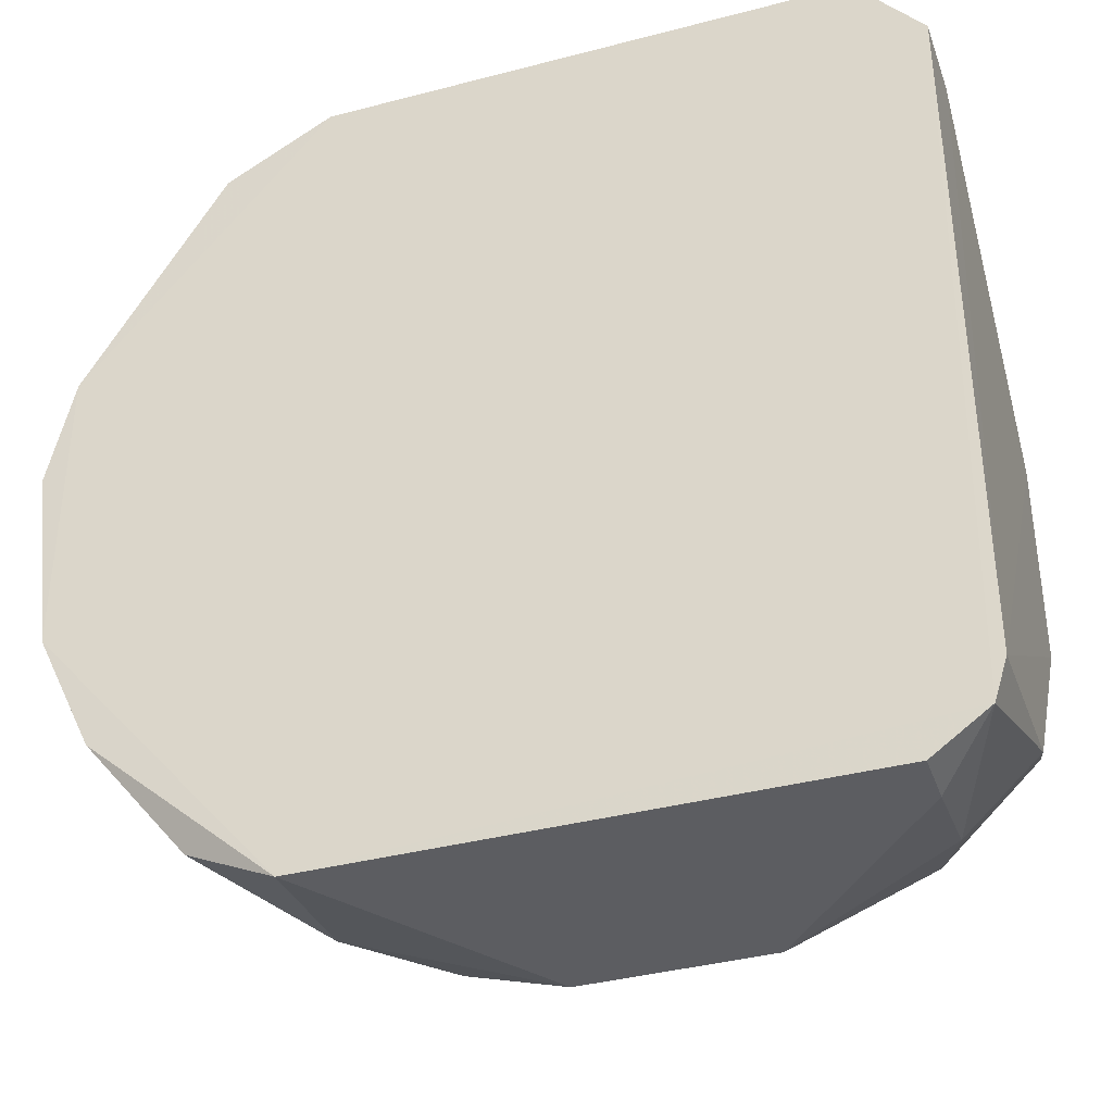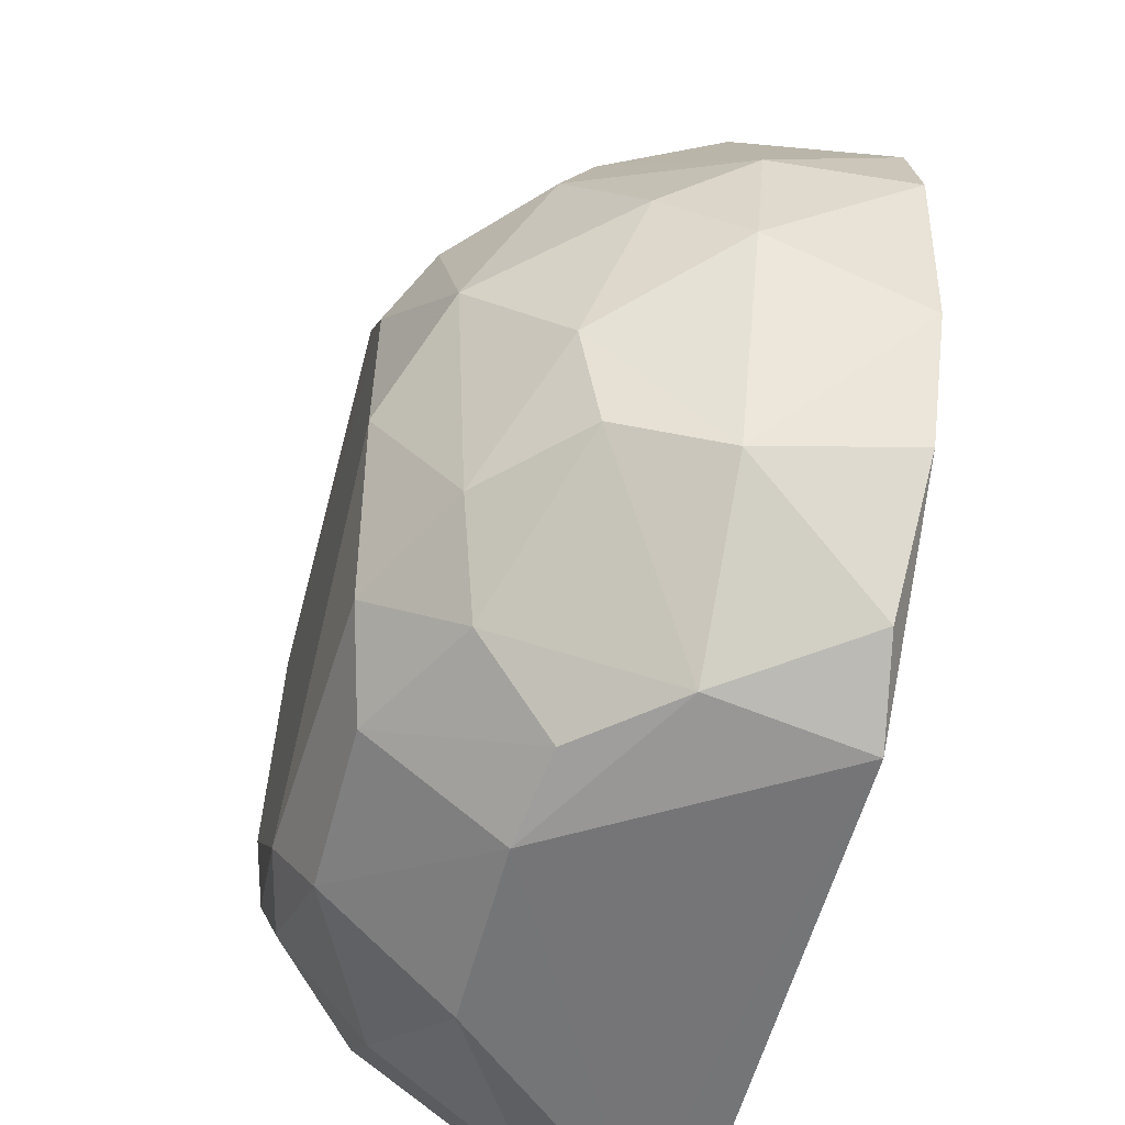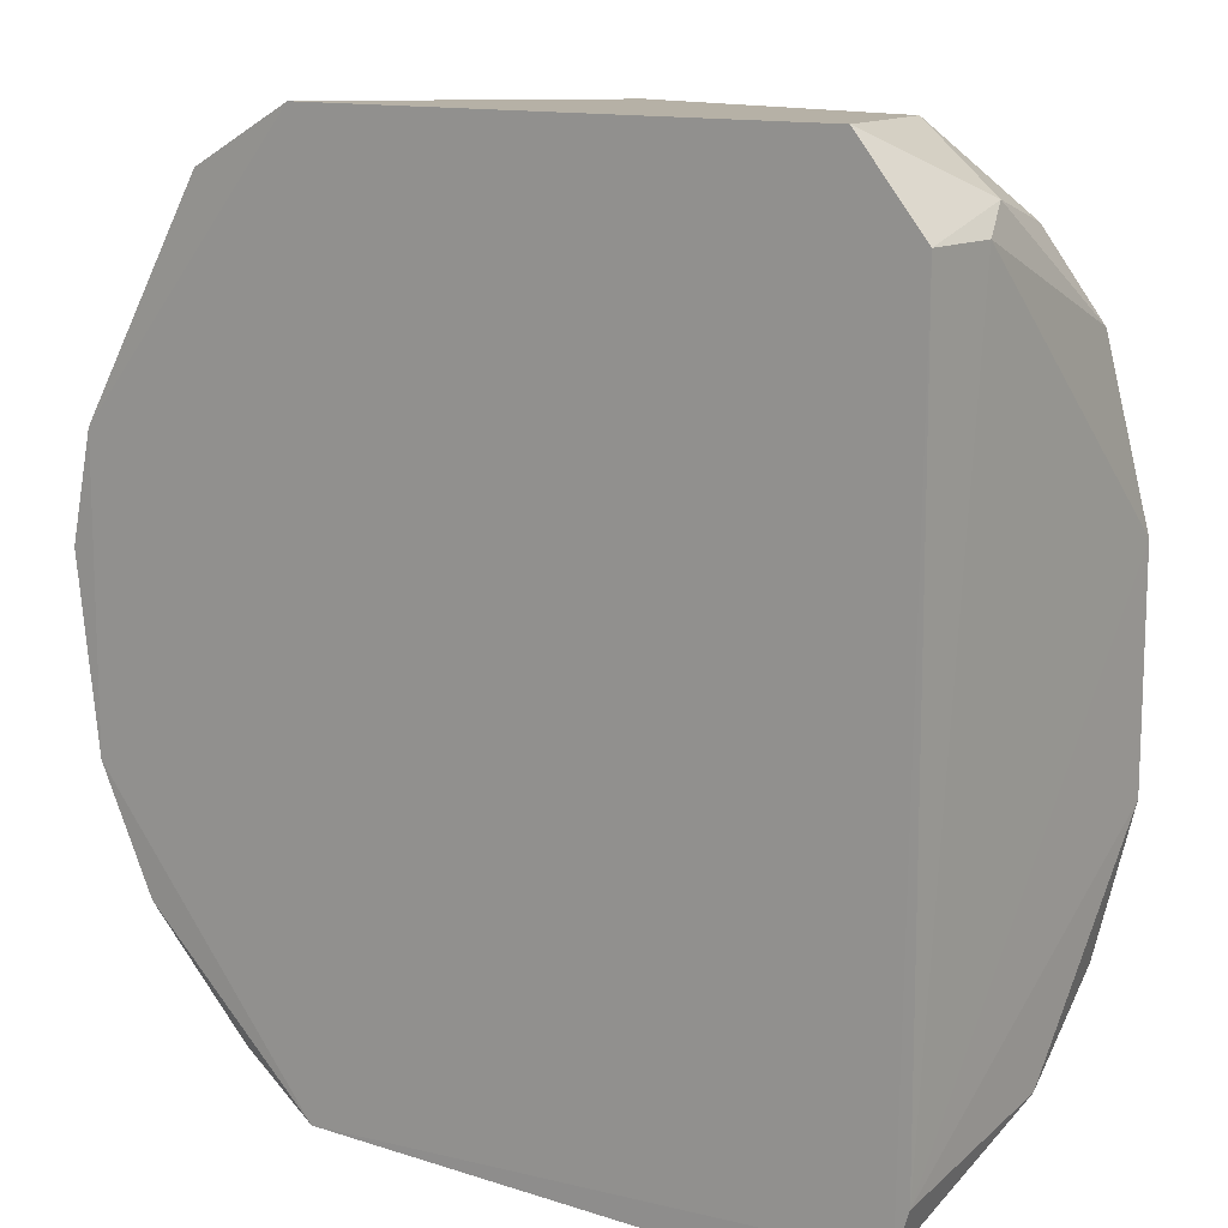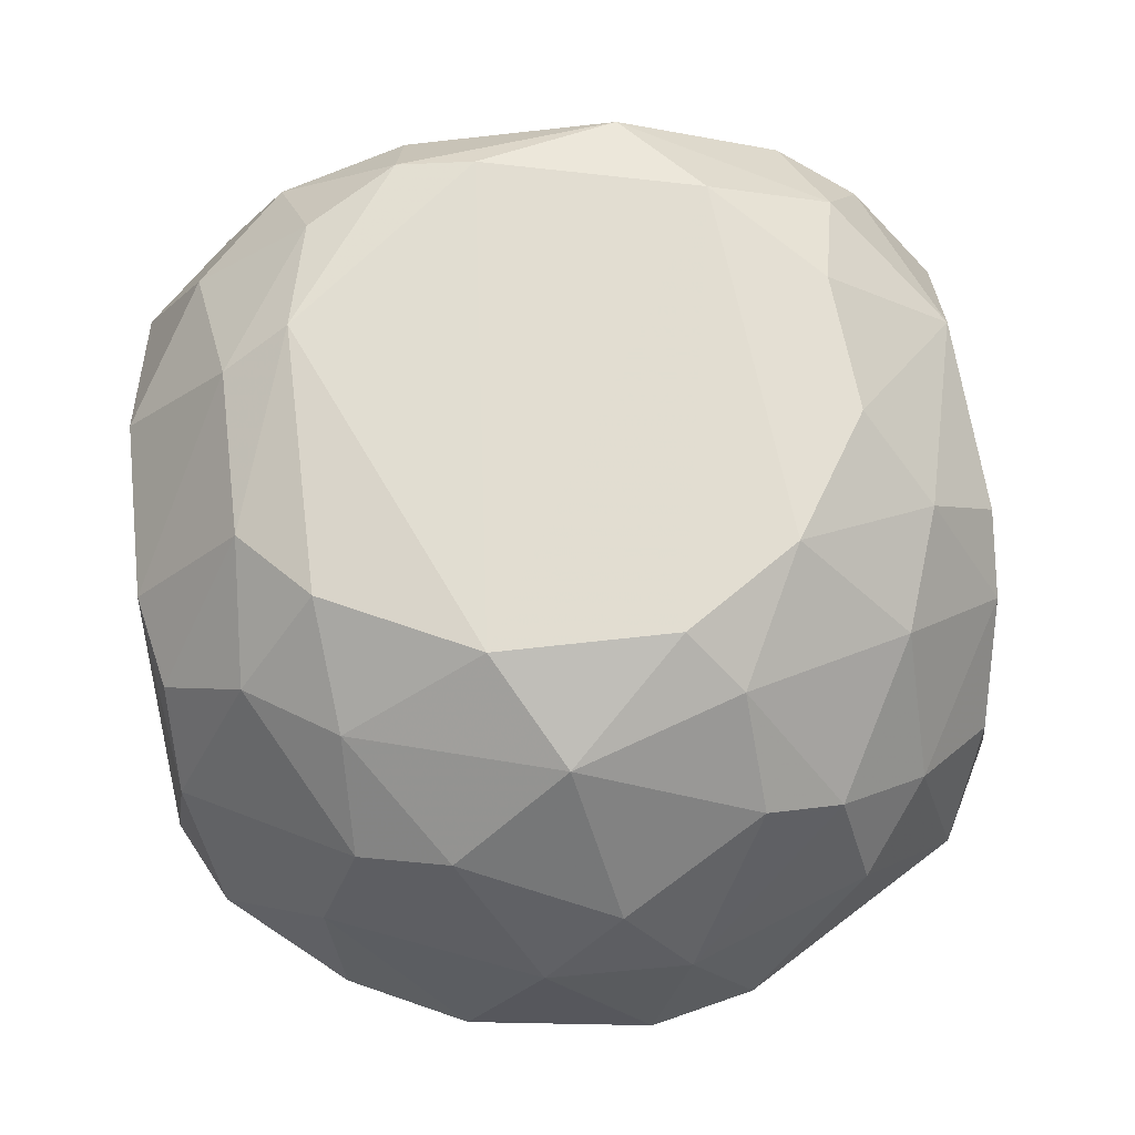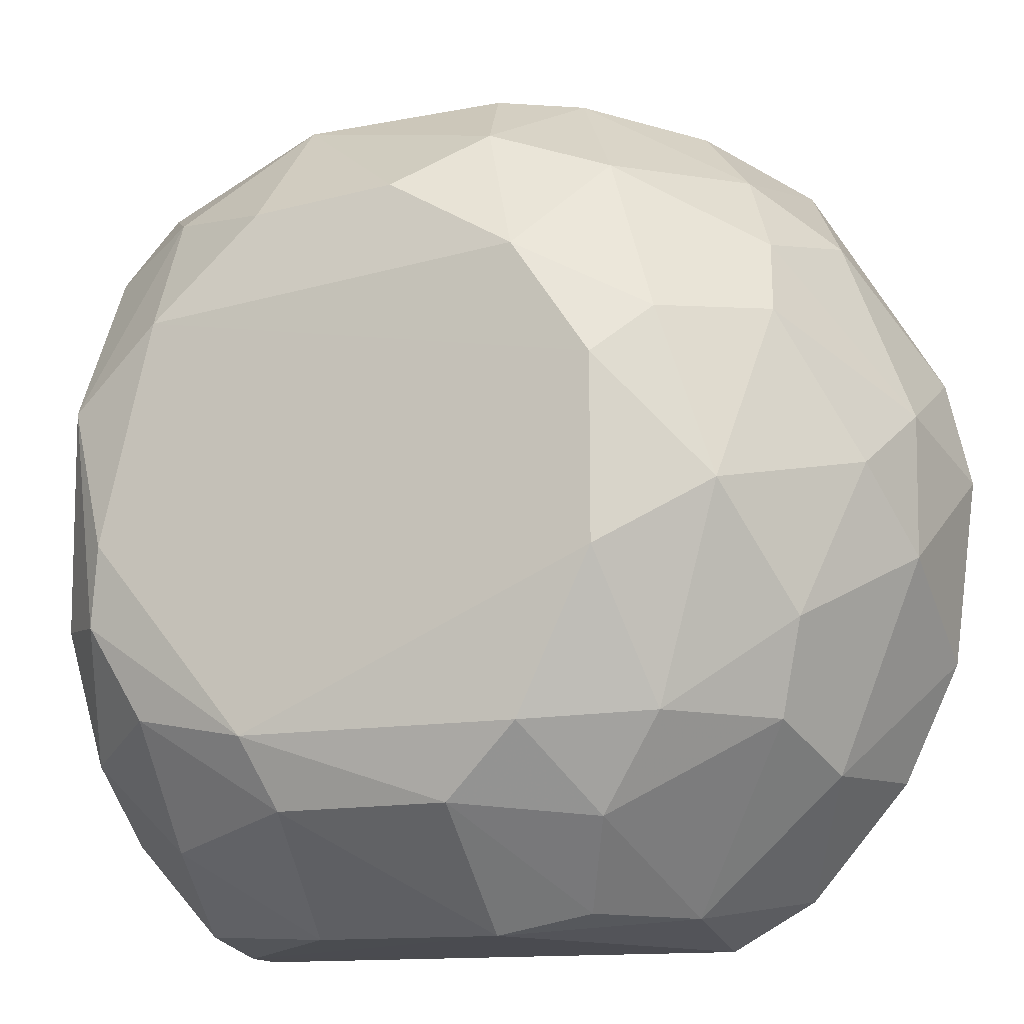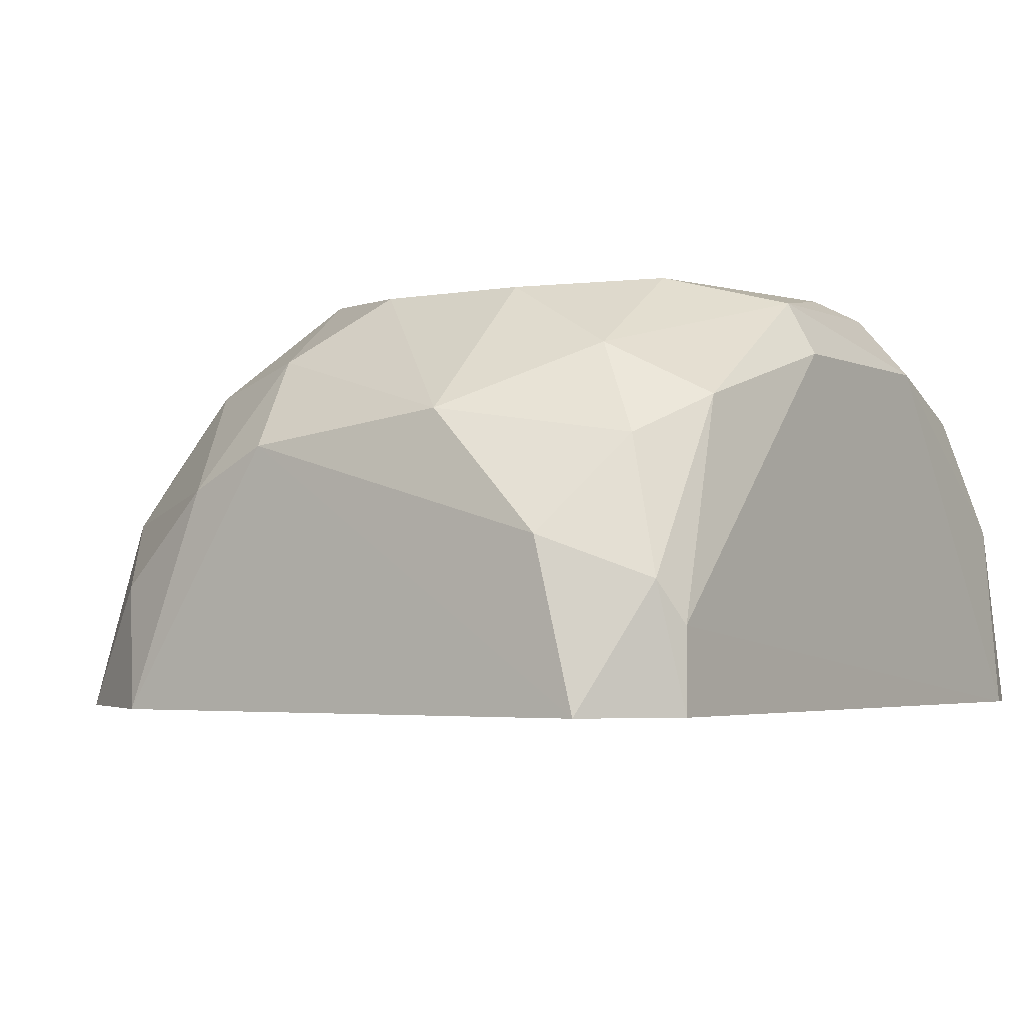
<metadata>
{"format":"obj","ext":"obj","renderer":"f3d","projection":"perspective","resolution":1024,"background":"white","views":[{"elev":-37.2,"azim":18.7,"up":"+Z"},{"elev":-56.5,"azim":-104.5,"up":"+Z"},{"elev":12.6,"azim":36.9,"up":"+Z"},{"elev":68.4,"azim":-96.3,"up":"+Y"},{"elev":-13.8,"azim":-158.9,"up":"+Z"},{"elev":-3.4,"azim":34.7,"up":"+Y"}]}
</metadata>
<code>
v -0.8405 0.5379 0.0299
v 0.9835 0.2007 0.7989
v 0.946 0.2944 0.8542
v 0.722 0.7185 -0.7823
v -0.3695 0.01516 -0.9856
v -0.6118 0.01844 0.8565
v 0.1195 0.9562 0.6575
v 0.9561 0.01442 -0.8945
v -0.1774 0.9512 -0.5613
v 0.9109 0.933 0.2123
v 0.8298 0.01611 0.9837
v -0.9222 0.016 -0.338
v -0.1825 0.5079 0.9734
v -0.4718 0.8914 0.3243
v -0.2105 0.568 -0.9327
v 0.4556 0.6598 0.9416
v -0.6546 0.5971 -0.5356
v 0.4476 0.9854 -0.5669
v 0.9768 0.813 -0.2746
v 0.4268 0.5993 -0.9755
v -0.7523 0.3275 0.6019
v -0.3567 0.9837 -0.2081
v -0.9218 0.01622 0.3379
v 0.6894 0.9875 0.3897
v -0.3693 0.01541 0.9851
v 0.9401 0.6898 0.6063
v 0.8286 0.1396 -0.9823
v -0.5756 0.05343 -0.8788
v -0.3286 0.7469 0.7169
v 0.9769 0.447 -0.7325
v 0.9839 0.016 0.7991
v 0.8391 0.9574 -0.2997
v -0.1779 0.9821 0.4742
v -0.5955 0.8653 -0.05951
v 1.2e-05 0.8978 -0.7197
v -0.6797 0.6851 0.3546
v -0.9115 0.356 -0.1519
v -0.7213 0.3576 -0.6313
v 0.7339 0.3857 0.9788
v 0.7196 0.8078 0.6897
v 0.9858 0.01502 -0.8007
v -0.5684 0.4481 0.748
v 1.2e-05 0.5995 0.9776
v -0.9114 0.3258 0.1822
v 1.2e-05 0.5995 -0.9772
v -0.4449 0.8045 -0.5339
v 0.9776 0.8133 0.2136
v -0.9785 0.01867 0.09157
v 0.8223 0.3557 -0.9442
v 0.9382 0.7197 -0.5749
v 0.4496 0.9575 0.6294
v -0.3917 0.3573 -0.9341
v 0.3915 0.8995 -0.7228
v -0.7132 0.6565 -0.3268
v -0.0596 0.8062 0.8053
v -0.2976 0.7461 -0.744
v 0.8297 0.01619 -0.9835
v -0.4224 0.2967 0.9355
v 0.8519 0.5991 0.7911
v -0.3564 0.9833 0.2079
v 0.8095 0.9878 -0.1199
v 0.7214 0.9288 -0.511
v -0.7938 0.01939 -0.6106
v -0.6545 0.5971 0.5356
f 36 44 64
f 18 9 22
f 6 21 23
f 5 8 25
f 12 5 25
f 6 23 25
f 23 12 25
f 3 2 26
f 2 3 31
f 3 11 31
f 25 8 31
f 11 25 31
f 10 19 32
f 7 24 33
f 14 29 33
f 9 18 35
f 34 1 36
f 14 34 36
f 12 37 38
f 11 3 39
f 10 24 40
f 26 10 40
f 8 30 41
f 30 19 41
f 2 31 41
f 31 8 41
f 21 6 42
f 13 29 42
f 25 11 43
f 13 25 43
f 11 39 43
f 39 16 43
f 23 21 44
f 36 1 44
f 1 37 44
f 27 5 45
f 20 27 45
f 15 35 45
f 22 9 46
f 34 22 46
f 19 10 47
f 26 2 47
f 10 26 47
f 2 41 47
f 41 19 47
f 12 23 48
f 37 12 48
f 23 44 48
f 44 37 48
f 20 4 49
f 8 27 49
f 27 20 49
f 30 8 49
f 4 30 49
f 19 30 50
f 30 4 50
f 32 19 50
f 7 16 51
f 24 7 51
f 16 40 51
f 40 24 51
f 5 28 52
f 38 17 52
f 28 38 52
f 45 5 52
f 15 45 52
f 4 20 53
f 35 18 53
f 20 45 53
f 45 35 53
f 1 34 54
f 37 1 54
f 17 38 54
f 38 37 54
f 46 17 54
f 34 46 54
f 16 7 55
f 29 13 55
f 7 33 55
f 33 29 55
f 43 16 55
f 13 43 55
f 9 35 56
f 35 15 56
f 46 9 56
f 17 46 56
f 15 52 56
f 52 17 56
f 8 5 57
f 27 8 57
f 5 27 57
f 6 25 58
f 25 13 58
f 42 6 58
f 13 42 58
f 3 26 59
f 39 3 59
f 16 39 59
f 26 40 59
f 40 16 59
f 24 22 60
f 14 33 60
f 33 24 60
f 34 14 60
f 22 34 60
f 18 22 61
f 24 10 61
f 22 24 61
f 32 18 61
f 10 32 61
f 18 32 62
f 50 4 62
f 32 50 62
f 4 53 62
f 53 18 62
f 5 12 63
f 28 5 63
f 12 38 63
f 38 28 63
f 29 14 64
f 14 36 64
f 21 42 64
f 42 29 64
f 44 21 64

</code>
